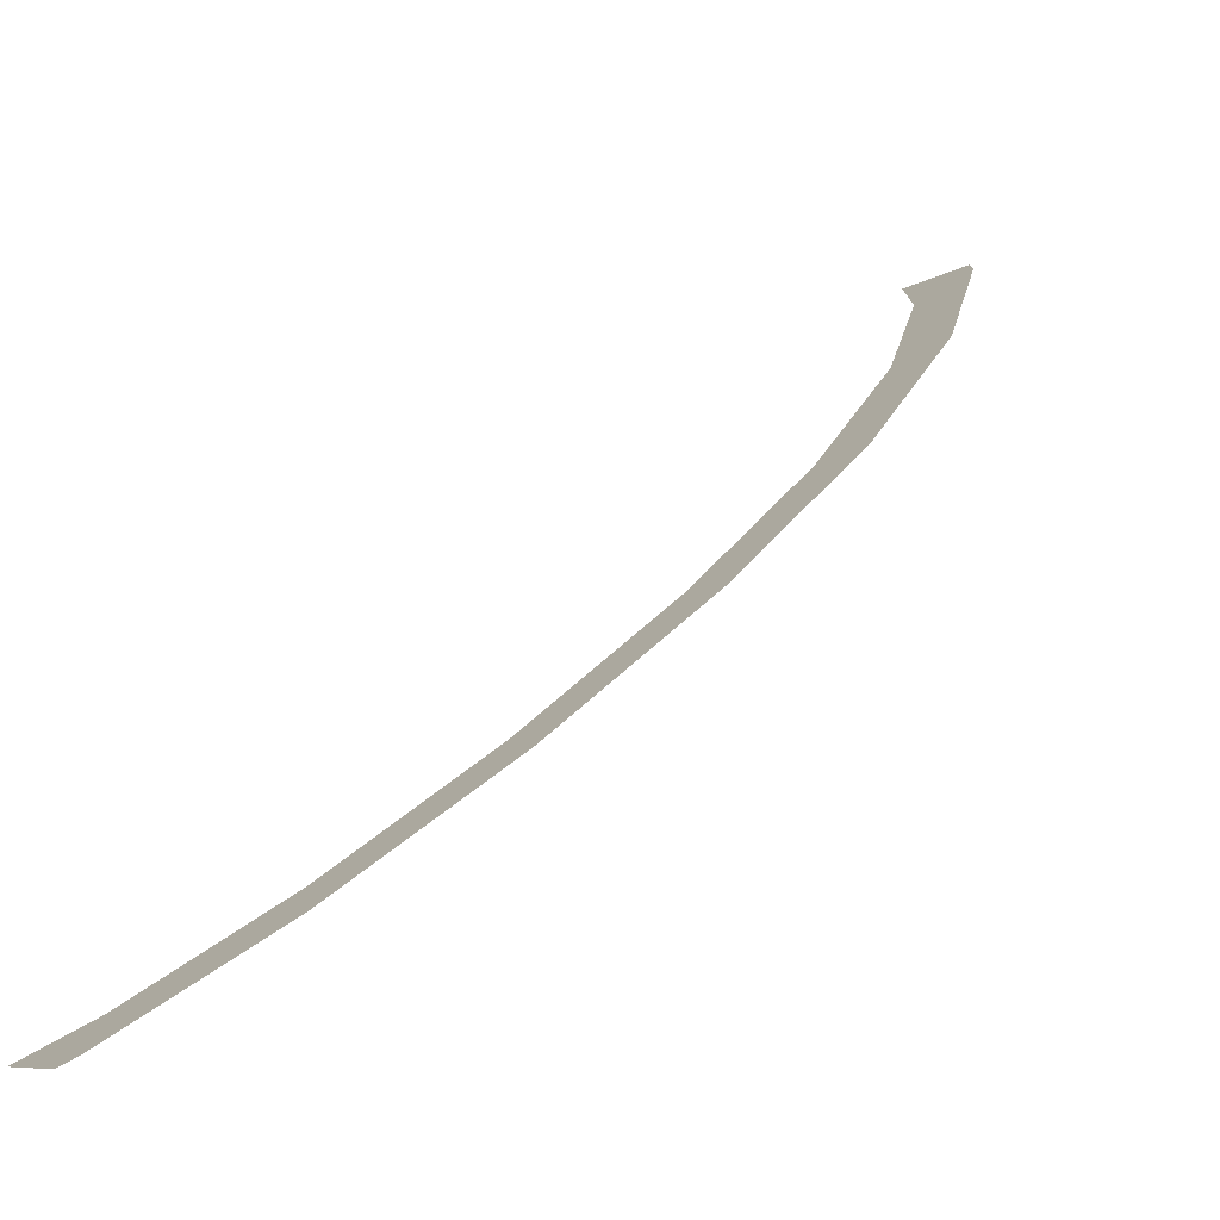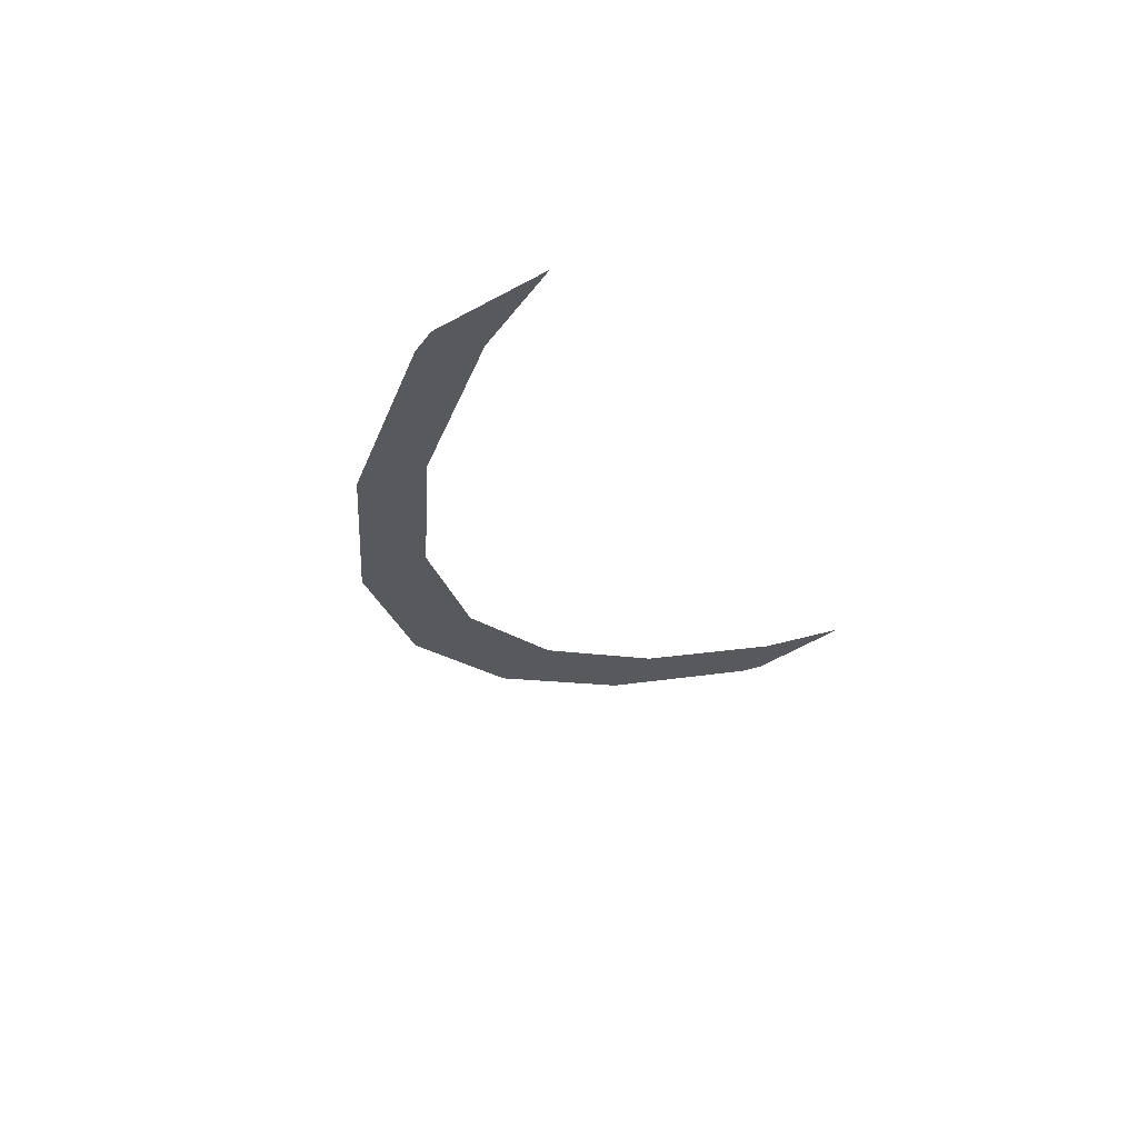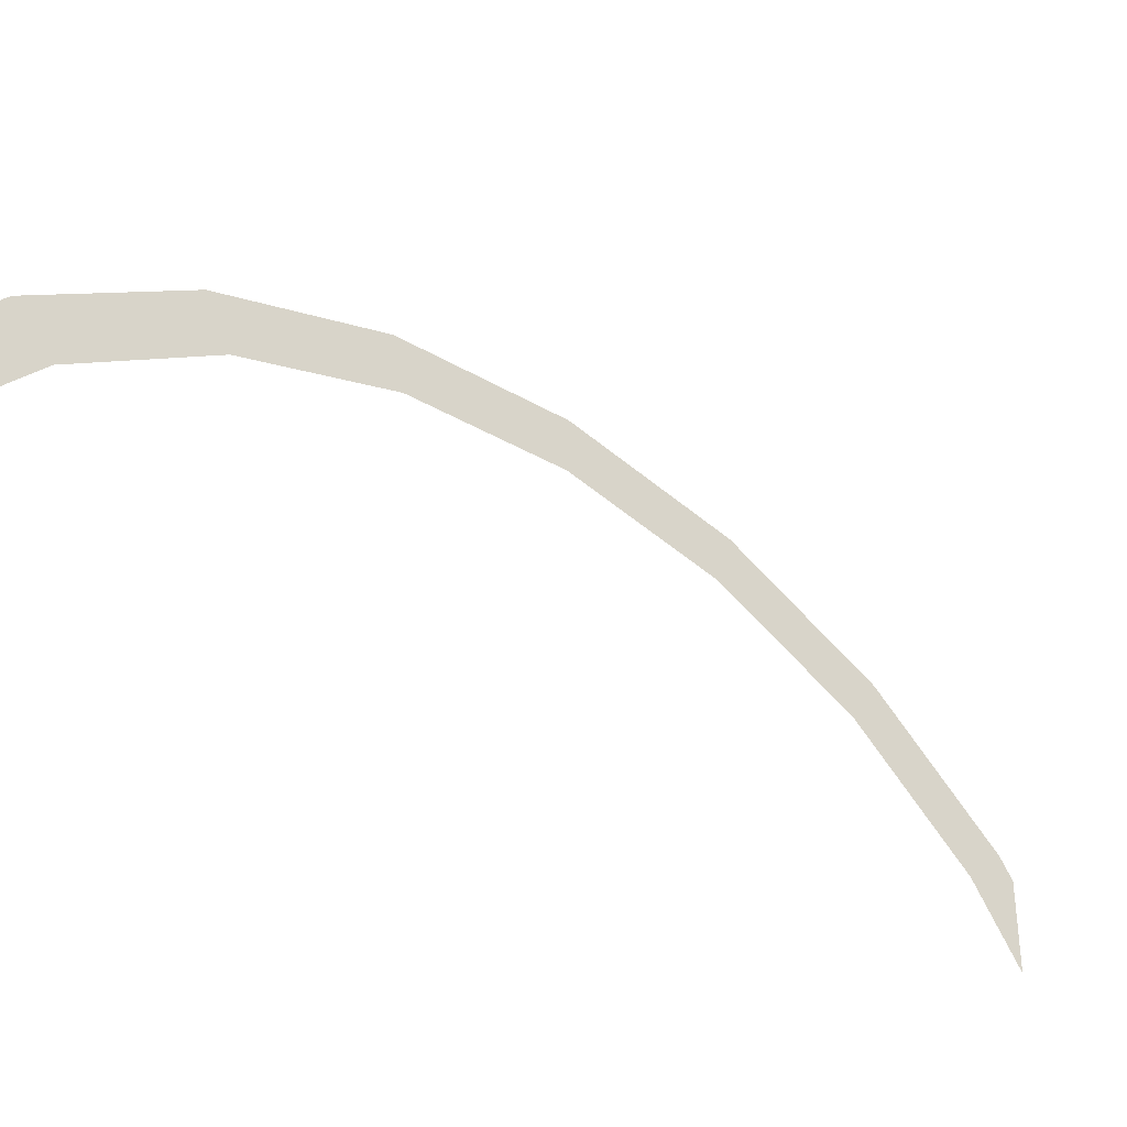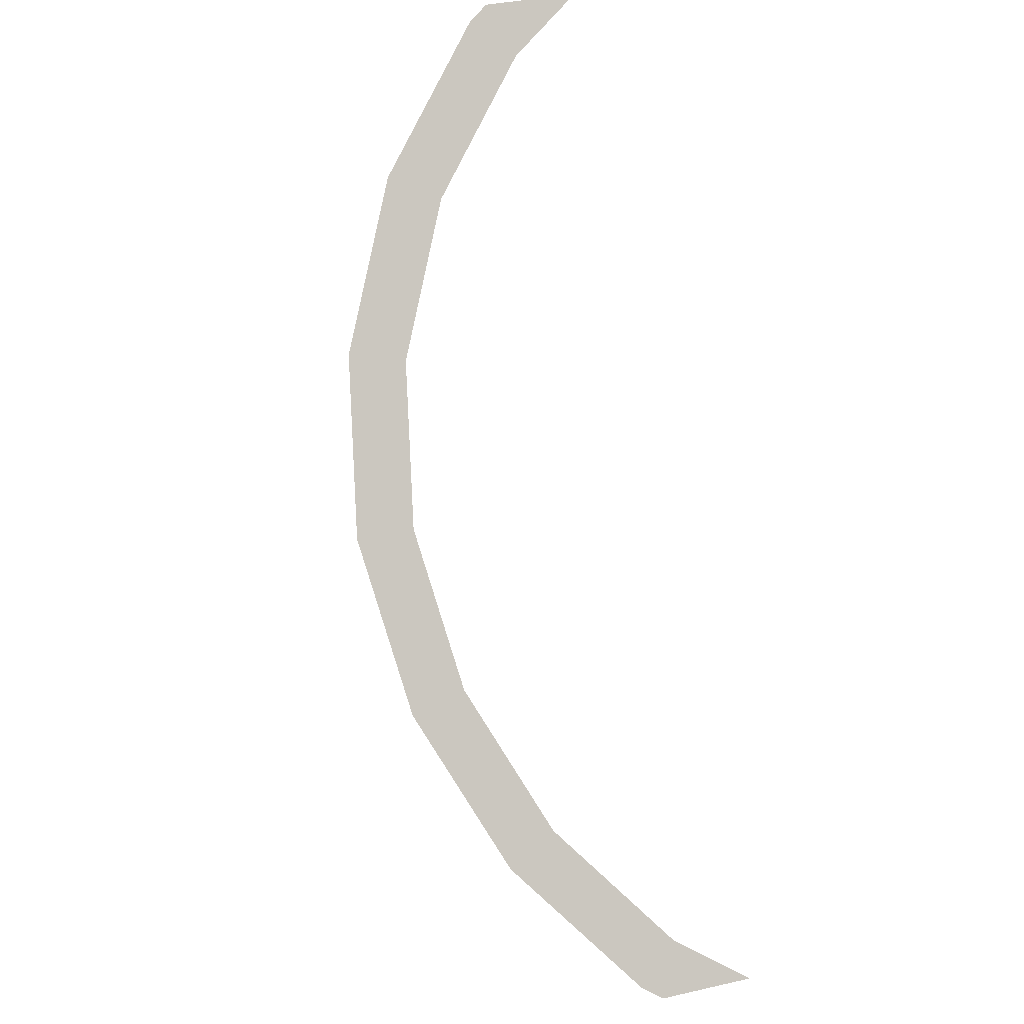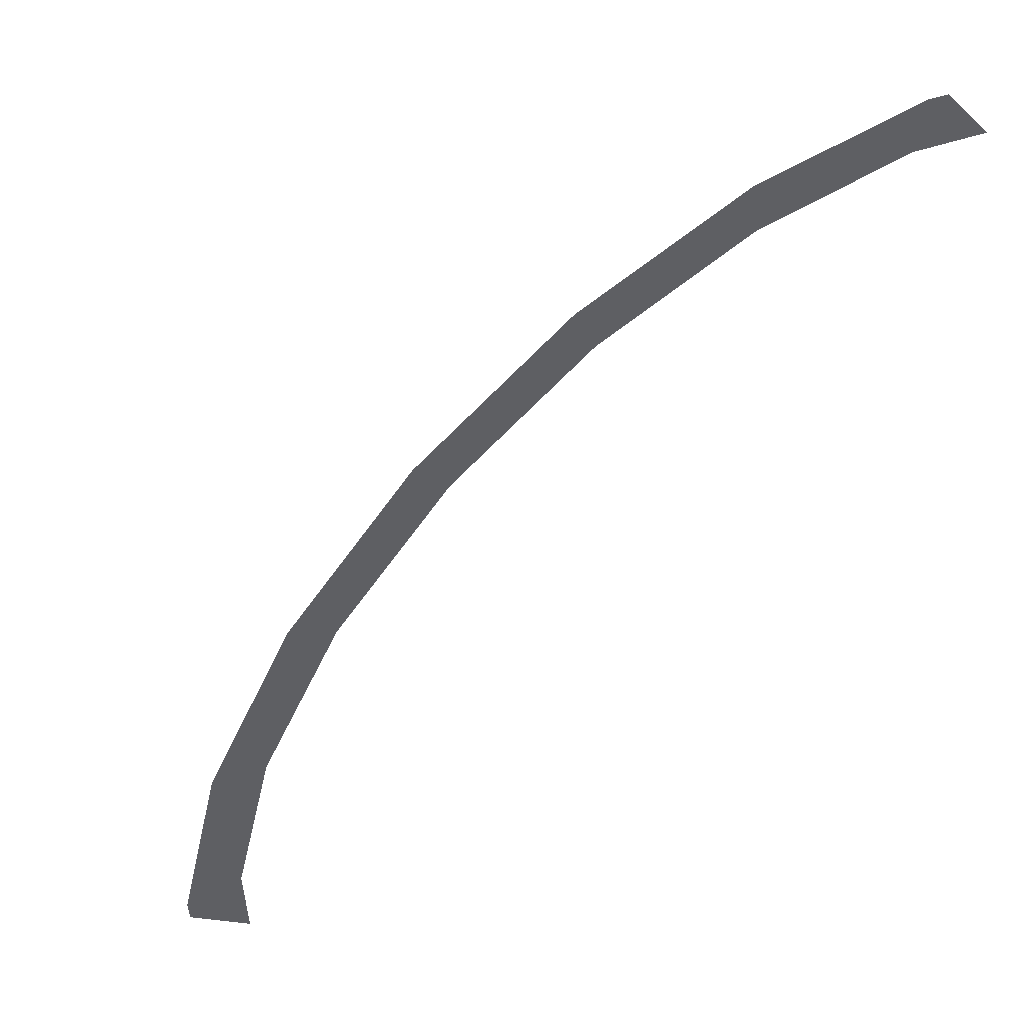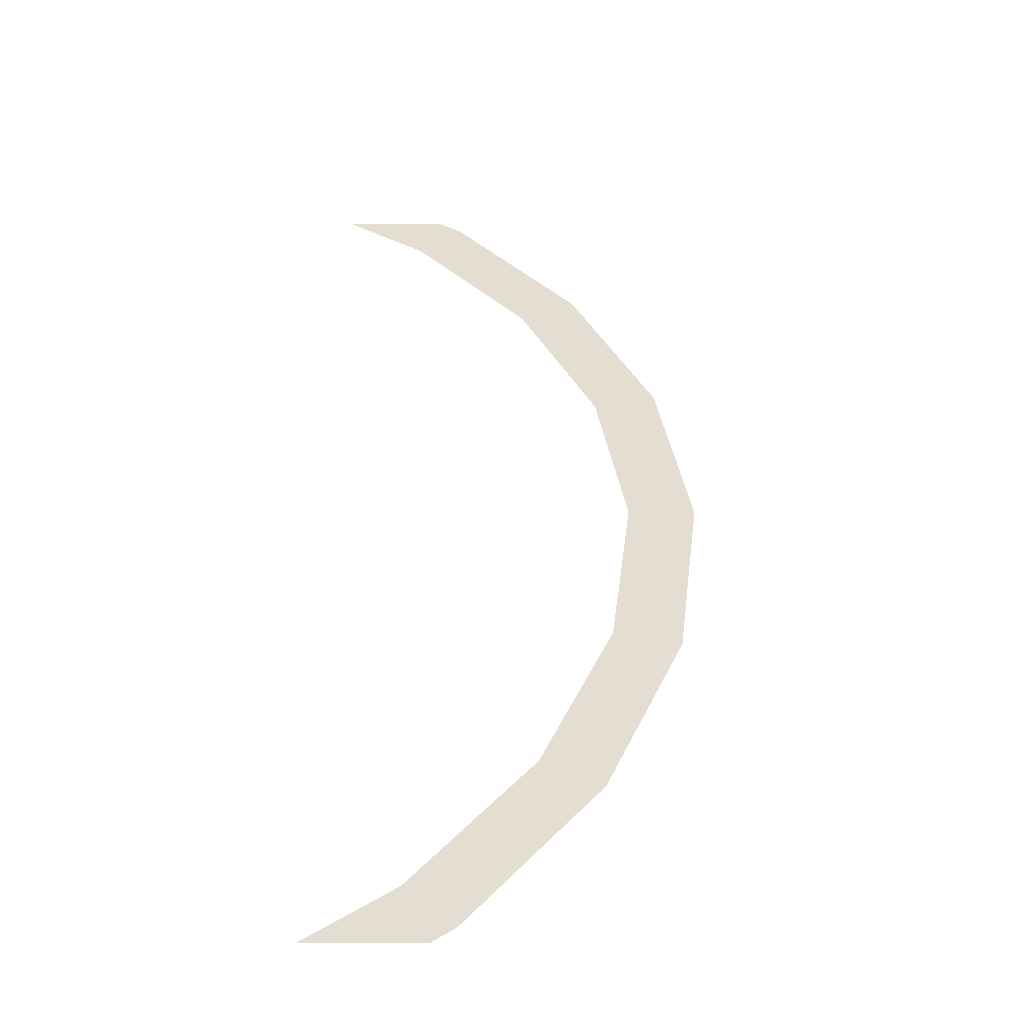
<metadata>
{"format":"obj","ext":"obj","renderer":"f3d","projection":"perspective","resolution":1024,"background":"white","views":[{"elev":-8.0,"azim":58.9,"up":"+Z"},{"elev":-69.7,"azim":-152.1,"up":"+Y"},{"elev":48.4,"azim":-88.4,"up":"+Z"},{"elev":38.6,"azim":164.2,"up":"+Y"},{"elev":-14.3,"azim":120.7,"up":"+Z"},{"elev":-4.0,"azim":-1.2,"up":"+Z"}]}
</metadata>
<code>
o #ID841
v 0.1424 0.3737 0.04314
v 0.1368 0.3732 0.04267
v 0.1414 0.3732 0.04267
v 0.1404 0.3753 0.04444
v 0.1479 0.3793 0.04776
v 0.1455 0.3803 0.04868
v 0.1514 0.3857 0.05314
v 0.1486 0.3862 0.05362
v 0.1526 0.3925 0.05892
v 0.1497 0.3925 0.05892
v 0.1514 0.3994 0.06469
v 0.1486 0.3989 0.06422
v 0.1455 0.4048 0.06916
v 0.1479 0.4058 0.07007
v 0.1404 0.4098 0.0734
v 0.1424 0.4113 0.07469
v 0.1368 0.4119 0.07516
v 0.1414 0.4119 0.07516
v 0.1414 0.4119 0.07516
v 0.1424 0.4113 0.07469
v 0.1368 0.4119 0.07516
v 0.1404 0.4098 0.0734
v 0.1479 0.4058 0.07007
v 0.1455 0.4048 0.06916
v 0.1514 0.3994 0.06469
v 0.1486 0.3989 0.06422
v 0.1497 0.3925 0.05892
v 0.1526 0.3925 0.05892
v 0.1486 0.3862 0.05362
v 0.1514 0.3857 0.05314
v 0.1455 0.3803 0.04868
v 0.1479 0.3793 0.04776
v 0.1404 0.3753 0.04444
v 0.1424 0.3737 0.04314
v 0.1368 0.3732 0.04267
v 0.1414 0.3732 0.04267
f 1 2 3
f 2 1 4
f 4 1 5
f 4 5 6
f 6 5 7
f 6 7 8
f 8 7 9
f 8 9 10
f 10 9 11
f 10 11 12
f 12 11 13
f 13 11 14
f 13 14 15
f 15 14 16
f 15 16 17
f 17 16 18
f 19 20 21
f 21 20 22
f 20 23 22
f 22 23 24
f 23 25 24
f 24 25 26
f 26 25 27
f 25 28 27
f 27 28 29
f 28 30 29
f 29 30 31
f 30 32 31
f 31 32 33
f 32 34 33
f 33 34 35
f 36 35 34

</code>
